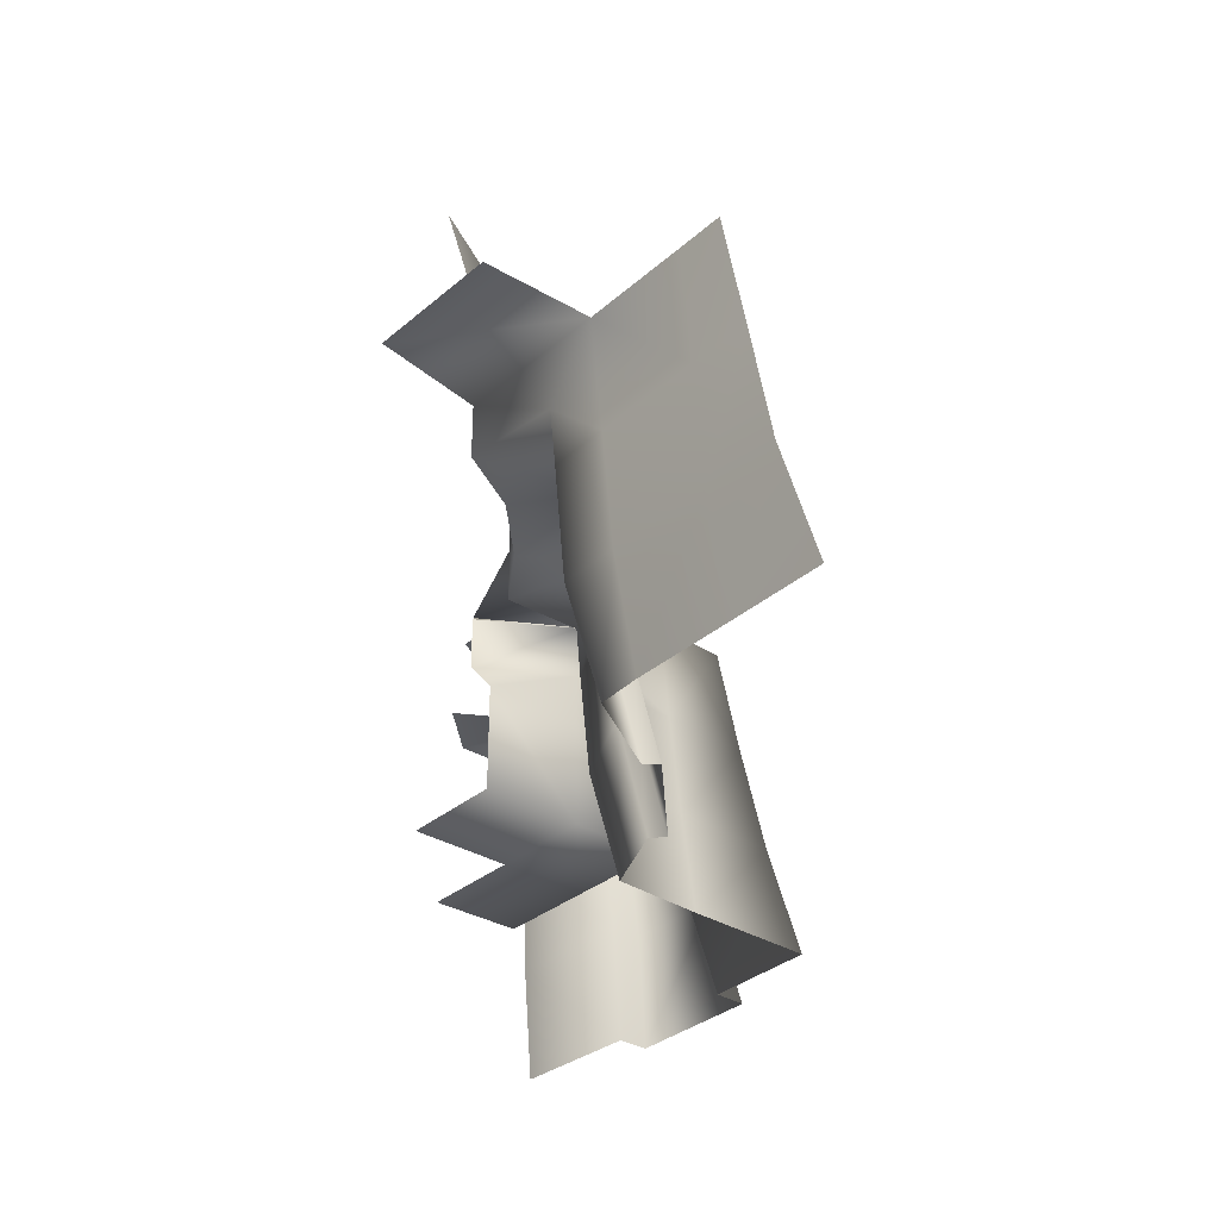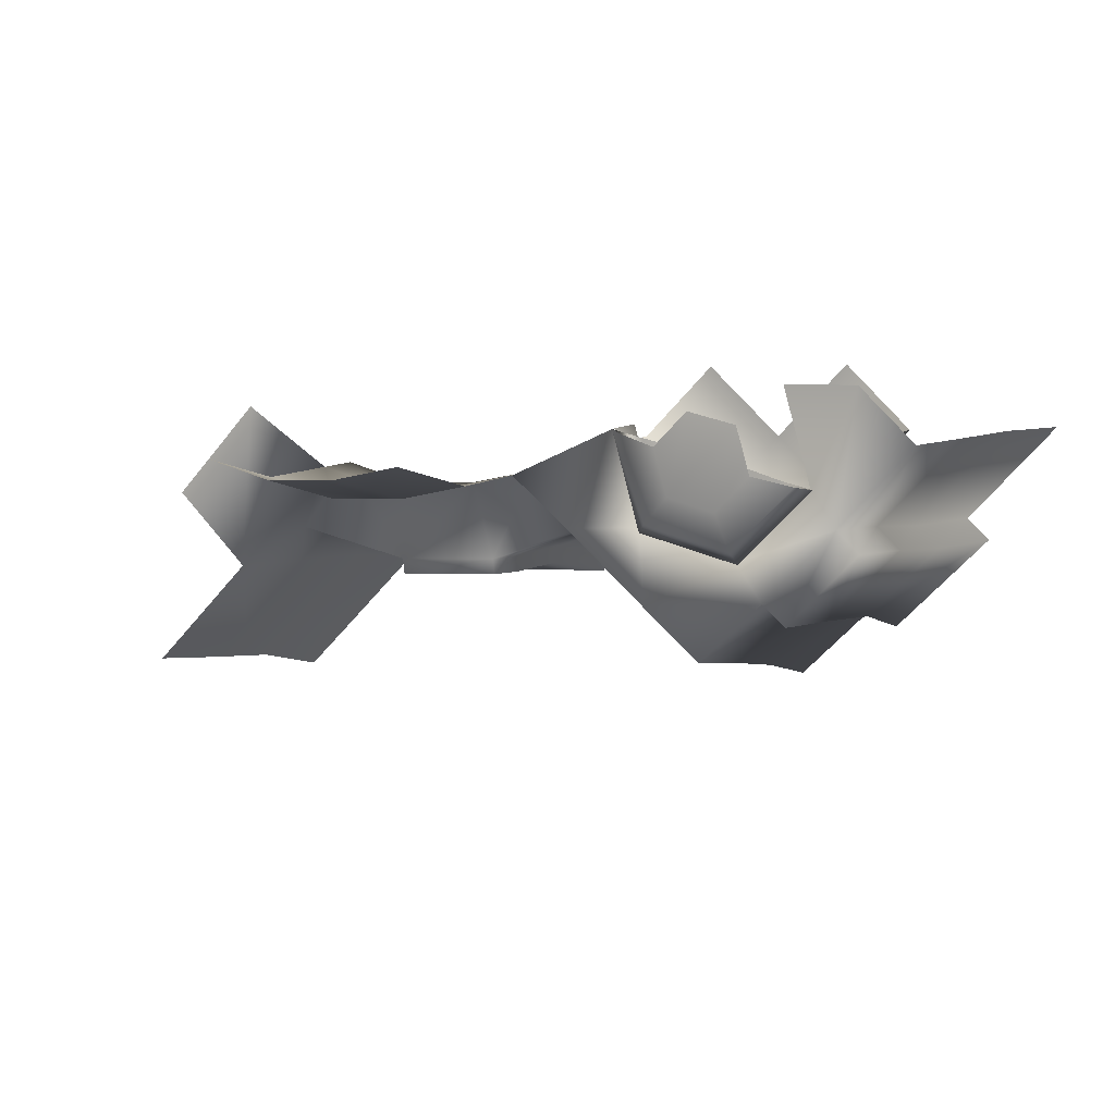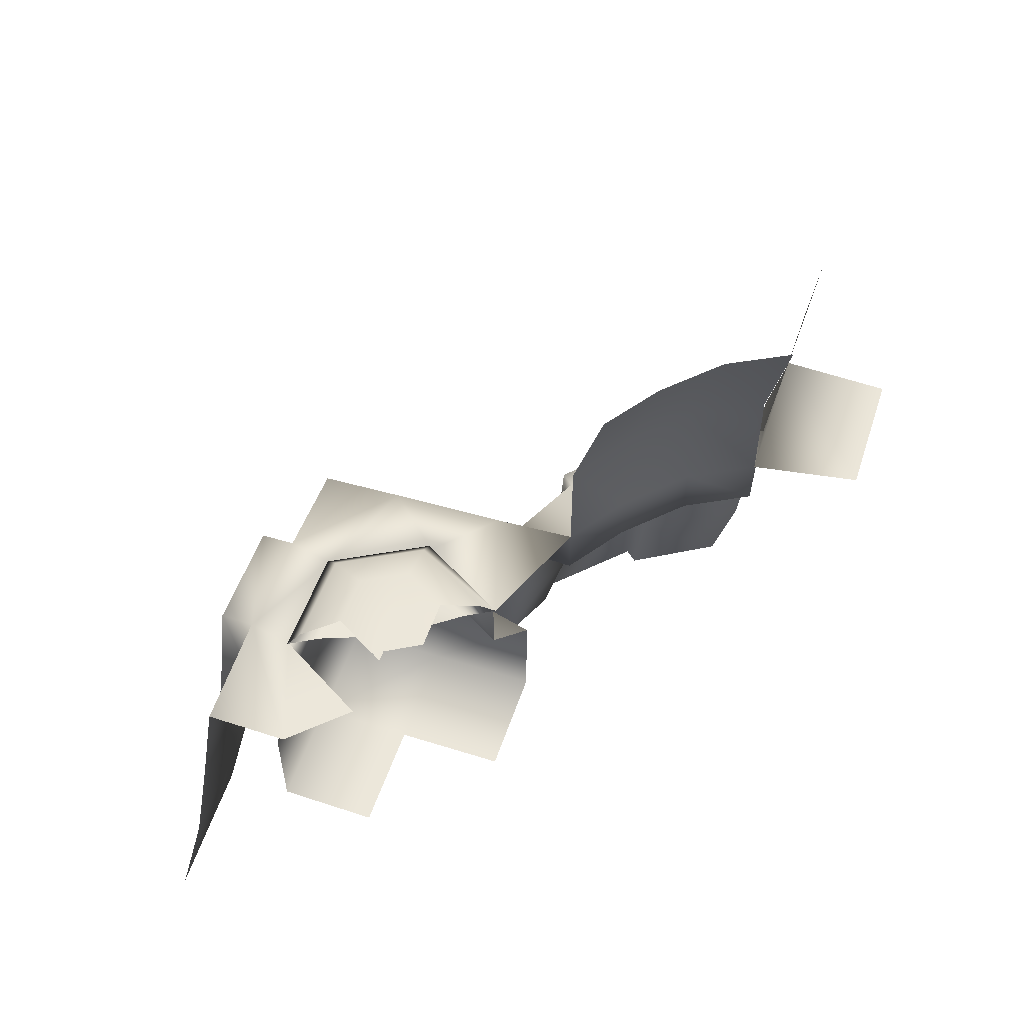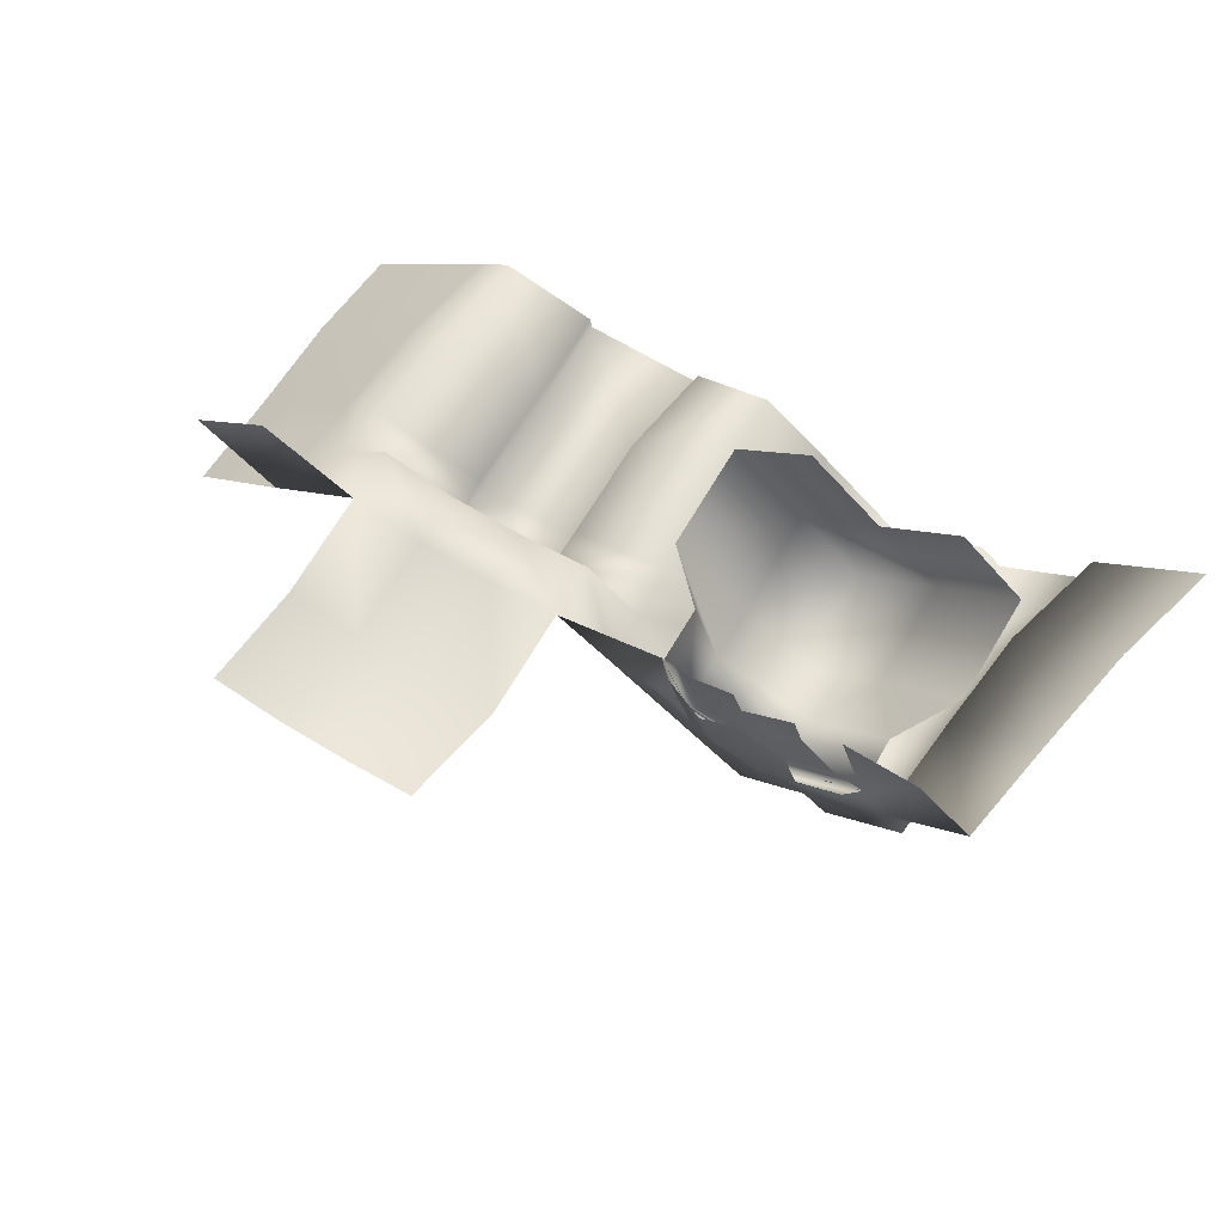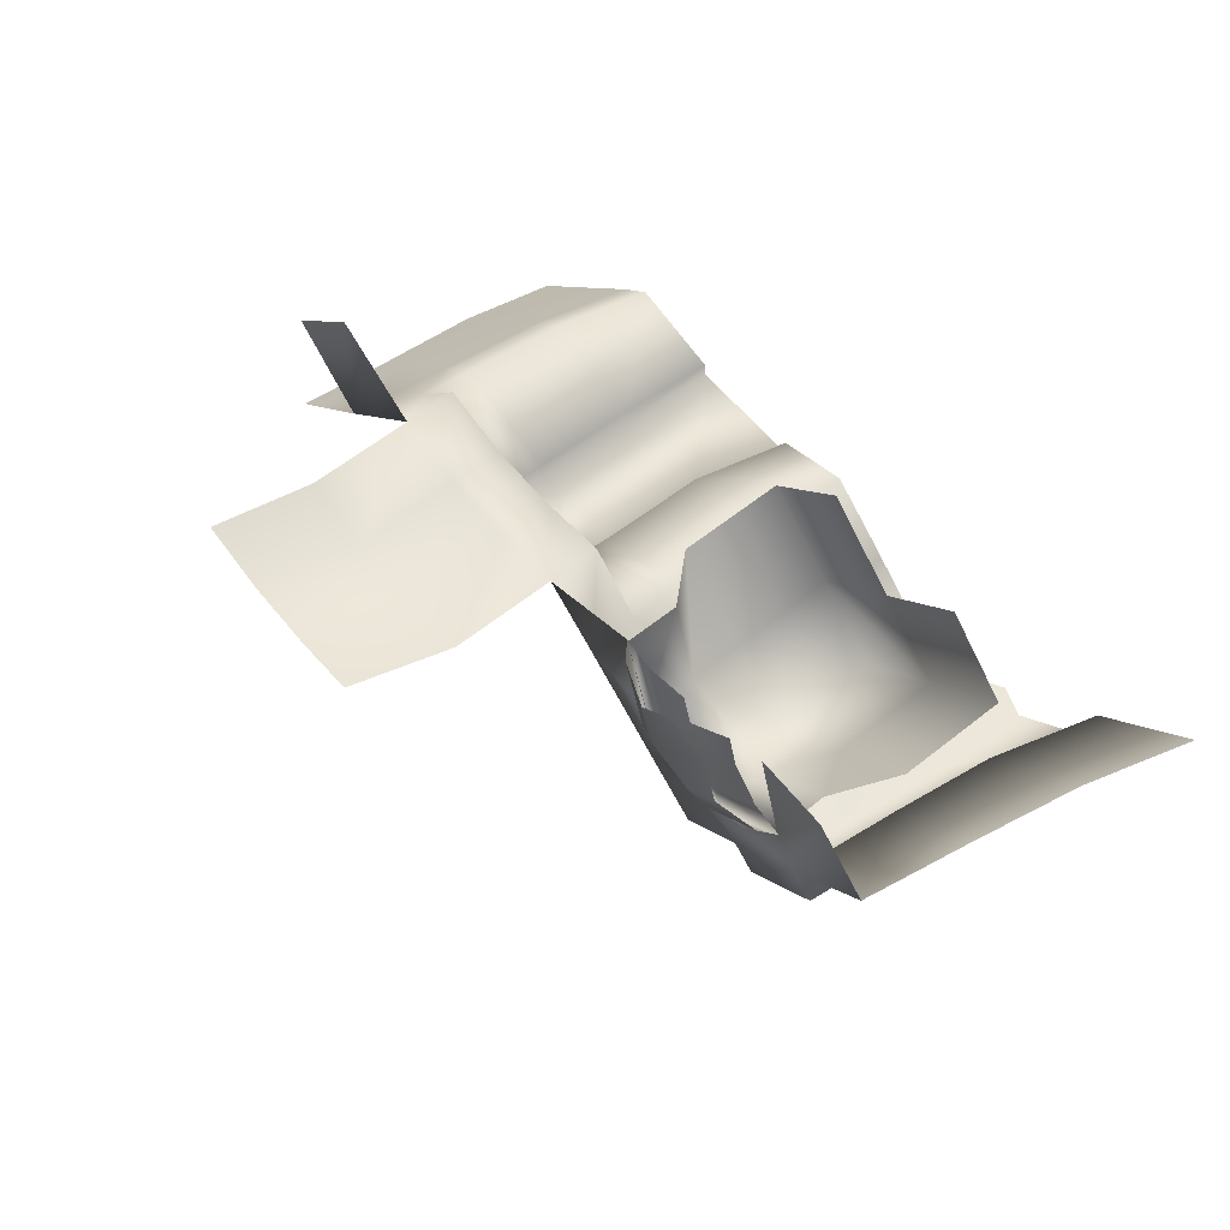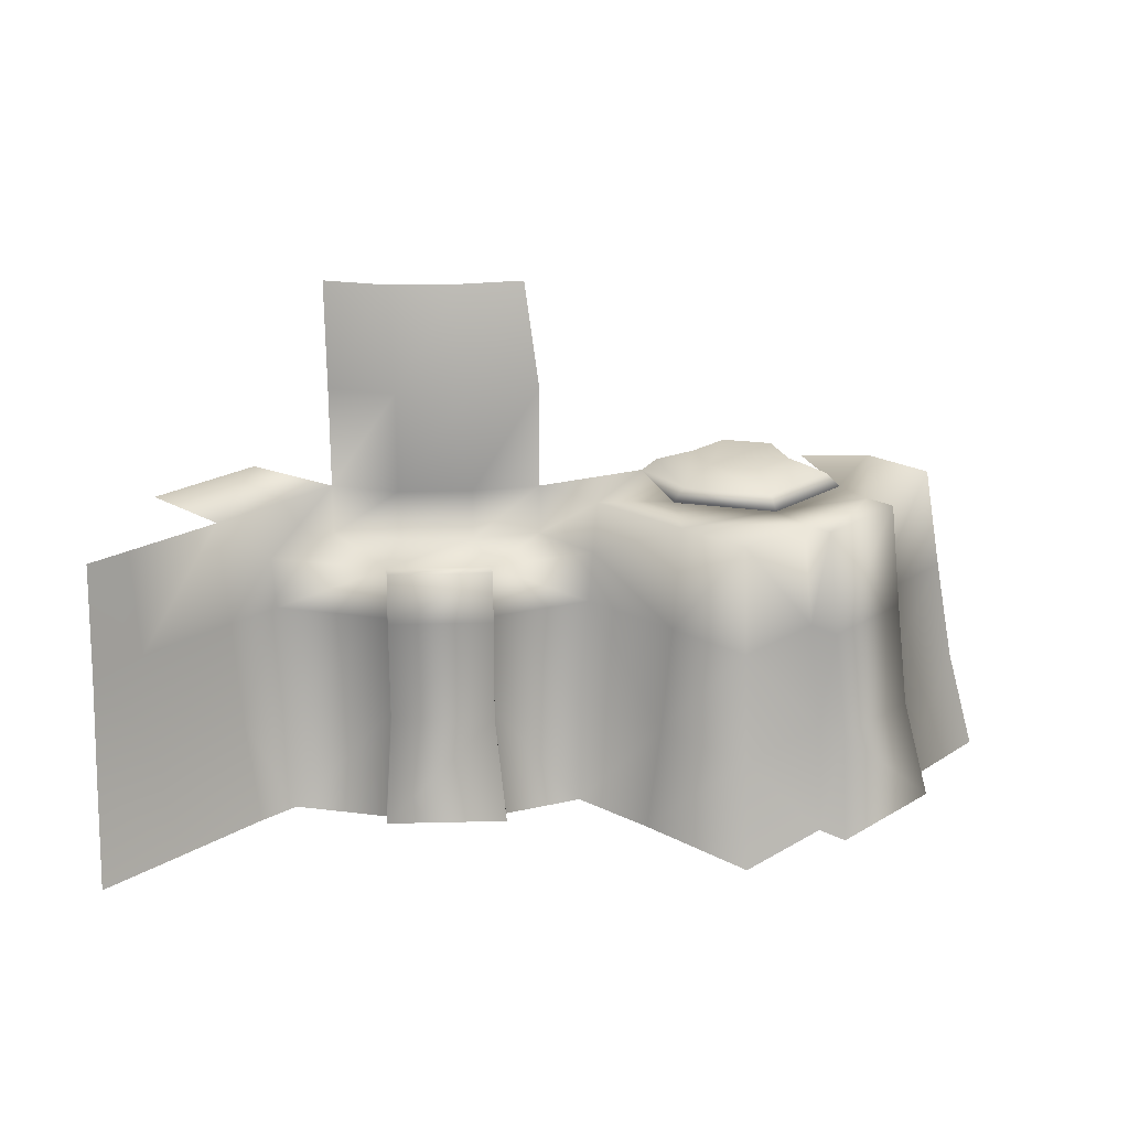
<metadata>
{"format":"obj","ext":"obj","renderer":"f3d","projection":"perspective","resolution":1024,"background":"white","views":[{"elev":-32.8,"azim":96.2,"up":"+Y"},{"elev":8.5,"azim":-155.8,"up":"+Z"},{"elev":54.2,"azim":-24.6,"up":"+Y"},{"elev":71.8,"azim":-148.9,"up":"+Z"},{"elev":62.1,"azim":-128.7,"up":"+Z"},{"elev":-68.1,"azim":179.9,"up":"+Z"}]}
</metadata>
<code>
o hurricos.008_hurricos.114_tex_72.007
v -5.426 0.8154 -5.105
v -5.244 0.5191 -5.342
v -5.452 0.5191 -5.129
v -5.13 0.5191 -5.462
v -5.267 0.2229 -5.362
v -5.475 0.2229 -5.149
v -5.568 0.5191 -5.011
v -5.591 0.2229 -5.031
v -5.128 0.8154 -5.413
v -5.218 0.8154 -5.321
v -5.609 -0.07336 -5.11
v -5.519 -0.07336 -5.193
v -5.311 -0.07336 -5.409
v -5.128 0.2229 -5.508
v -5.135 -0.07336 -5.589
v -5.912 1.112 -4.846
v -5.716 0.8154 -4.795
v -5.912 0.8154 -4.846
v -6.278 1.408 -4.714
v -6.128 1.112 -4.837
v -6.322 1.112 -4.793
v -6.093 1.408 -4.756
v -5.889 1.408 -4.765
v -5.716 1.112 -4.795
v -5.716 0.6672 -4.795
v -5.912 0.6672 -4.846
v -6.128 0.8154 -4.837
v -6.322 0.8154 -4.793
v -6.128 0.6672 -4.837
v -6.322 0.6672 -4.793
v -6.188 0.6672 -5.059
v -6.477 0.6672 -4.948
v -5.892 0.6672 -5.075
v -5.556 0.6672 -4.999
v -5.896 0.6672 -5.122
v -6.192 0.6672 -5.103
v -5.896 0.5191 -5.133
v -5.894 0.2229 -5.101
v -5.899 0.2229 -5.145
v -5.892 0.5191 -5.087
v -6.195 0.5191 -5.117
v -6.195 0.2229 -5.129
v -6.19 0.2229 -5.082
v -6.19 0.5191 -5.071
v -6.466 0.5191 -4.96
v -6.44 0.2229 -4.987
v -6.44 -0.07336 -5.061
v -6.225 -0.07336 -5.149
v -6.229 -0.07336 -5.196
v -5.882 -0.07336 -5.212
v -5.878 -0.07336 -5.168
v -5.466 0.8154 -4.626
v -5.216 0.8154 -4.895
v -7.301 0.5191 -4.677
v -7.097 0.5191 -4.893
v -7.192 0.6672 -4.793
v -6.989 0.6672 -4.999
v -6.894 0.5191 -5.108
v -6.709 0.6672 -4.923
v -6.709 0.5191 -4.923
v -6.491 0.5191 -4.726
v -6.632 0.6672 -4.65
v -6.989 0.8154 -4.999
v -7.195 0.8154 -4.793
v -6.706 0.8154 -4.92
v -6.632 0.8154 -4.65
v -6.894 0.2229 -5.108
v -7.097 0.2229 -4.893
v -6.704 0.2229 -4.925
v -6.491 0.2229 -4.726
v -7.301 0.2229 -4.677
v -6.908 0.2229 -4.71
v -7.111 0.2229 -4.494
v -6.695 0.2229 -4.511
v -6.489 0.8154 -4.934
v -7.266 0.8154 -4.895
v -7.13 0.8154 -5.168
v -7.331 0.8154 -4.957
v -7.394 0.2229 -5.015
v -7.158 0.5191 -5.196
v -7.19 0.2229 -5.228
v -7.361 0.5191 -4.983
v -7.125 0.2229 -5.166
v -7.093 0.5191 -5.133
v -7.326 0.2229 -4.953
v -7.294 0.5191 -4.92
v -6.891 0.5191 -5.337
v -6.884 0.8154 -5.284
v -6.699 0.5191 -5.166
v -7.526 0.5191 -4.668
v -6.672 0.2229 -5.193
v -6.72 0.8154 -5.14
v -7.475 0.8154 -4.663
v -7.317 0.8154 -4.513
v -7.063 0.8154 -5.108
v -6.625 0.8154 -4.652
v -7.581 0.2229 -4.67
v -7.407 -0.07336 -4.962
v -7.662 -0.07336 -4.68
v -7.472 -0.07336 -5.024
v -7.197 -0.07336 -5.307
v -7.13 -0.07336 -5.247
v -6.896 0.2229 -5.397
v -6.903 -0.07336 -5.476
v -6.634 -0.07336 -5.228
v -6.736 0.8524 -4.904
v -6.706 0.8154 -4.934
v -6.776 0.8894 -4.689
v -6.815 0.8894 -4.823
v -6.993 0.8154 -5.006
v -6.982 0.8524 -4.967
v -6.952 0.8894 -4.858
v -7.16 0.8524 -4.784
v -7.199 0.8154 -4.793
v -7.049 0.8894 -4.756
v -6.871 0.8894 -4.589
v -7.009 0.8894 -4.622
v -6.843 0.7922 -4.793
v -7.009 0.7922 -4.747
v -6.94 0.7922 -4.818
v -6.713 0.8154 -4.673
v -6.771 0.8154 -4.869
v -6.97 0.8154 -4.92
v -7.111 0.8154 -4.772
v -5.704 1.408 -4.717
v -7.114 0.8154 -4.515
v -6.667 0.8524 -4.661
v -6.982 0.7922 -4.65
v -6.815 0.7922 -4.698
f 1 2 3
f 4 5 2
f 3 5 6
f 7 6 8
f 9 2 10
f 11 6 12
f 12 5 13
f 13 14 15
f 16 17 18
f 19 20 21
f 22 16 20
f 23 24 16
f 18 25 26
f 21 27 28
f 20 18 27
f 28 29 30
f 27 26 29
f 30 31 32
f 29 33 31
f 33 25 34
f 31 35 36
f 37 38 39
f 35 40 37
f 41 39 42
f 36 37 41
f 43 41 42
f 44 36 41
f 45 31 44
f 33 7 40
f 46 44 43
f 40 8 38
f 47 43 48
f 48 42 49
f 42 50 49
f 39 51 50
f 38 11 51
f 34 3 7
f 17 34 25
f 1 52 53
f 54 55 56
f 57 56 55
f 55 58 57
f 57 58 59
f 59 58 60
f 60 61 59
f 59 61 62
f 56 63 64
f 65 62 66
f 63 59 65
f 67 55 68
f 60 67 69
f 61 69 70
f 68 54 71
f 72 71 73
f 69 68 72
f 74 69 72
f 75 30 32
f 76 77 78
f 79 80 81
f 78 80 82
f 80 83 81
f 77 84 80
f 85 82 79
f 86 78 82
f 87 83 84
f 88 89 87
f 85 90 86
f 91 87 89
f 92 75 32
f 84 88 87
f 45 91 89
f 93 86 90
f 32 89 92
f 93 94 76
f 76 63 95
f 95 92 88
f 75 92 65
f 63 92 95
f 94 64 76
f 96 75 65
f 97 98 99
f 98 79 100
f 100 81 101
f 81 102 101
f 102 103 104
f 103 105 104
f 91 47 105
f 106 96 107
f 108 106 109
f 106 110 111
f 109 111 112
f 113 110 114
f 112 113 115
f 116 109 117
f 109 115 117
f 118 119 120
f 121 118 122
f 123 119 124
f 122 120 123
f 110 122 123
f 107 121 122
f 114 123 124
f 1 10 2
f 4 14 5
f 3 2 5
f 7 3 6
f 9 4 2
f 11 8 6
f 12 6 5
f 13 5 14
f 16 24 17
f 19 22 20
f 22 23 16
f 23 125 24
f 18 17 25
f 21 20 27
f 20 16 18
f 28 27 29
f 27 18 26
f 30 29 31
f 29 26 33
f 33 26 25
f 31 33 35
f 37 40 38
f 35 33 40
f 41 37 39
f 36 35 37
f 43 44 41
f 44 31 36
f 45 32 31
f 33 34 7
f 46 45 44
f 40 7 8
f 47 46 43
f 48 43 42
f 42 39 50
f 39 38 51
f 38 8 11
f 34 1 3
f 17 1 34
f 1 17 52
f 56 57 63
f 65 59 62
f 63 57 59
f 67 58 55
f 60 58 67
f 61 60 69
f 68 55 54
f 72 68 71
f 69 67 68
f 74 70 69
f 75 28 30
f 76 95 77
f 79 82 80
f 78 77 80
f 80 84 83
f 77 95 84
f 85 86 82
f 86 76 78
f 87 103 83
f 88 92 89
f 85 97 90
f 91 103 87
f 84 95 88
f 45 46 91
f 93 76 86
f 32 45 89
f 76 64 63
f 63 65 92
f 94 126 64
f 96 28 75
f 97 85 98
f 98 85 79
f 100 79 81
f 81 83 102
f 102 83 103
f 103 91 105
f 91 46 47
f 106 127 96
f 108 127 106
f 106 107 110
f 109 106 111
f 113 111 110
f 112 111 113
f 116 108 109
f 109 112 115
f 118 128 119
f 121 129 118
f 123 120 119
f 122 118 120
f 110 107 122
f 107 96 121
f 114 110 123

</code>
